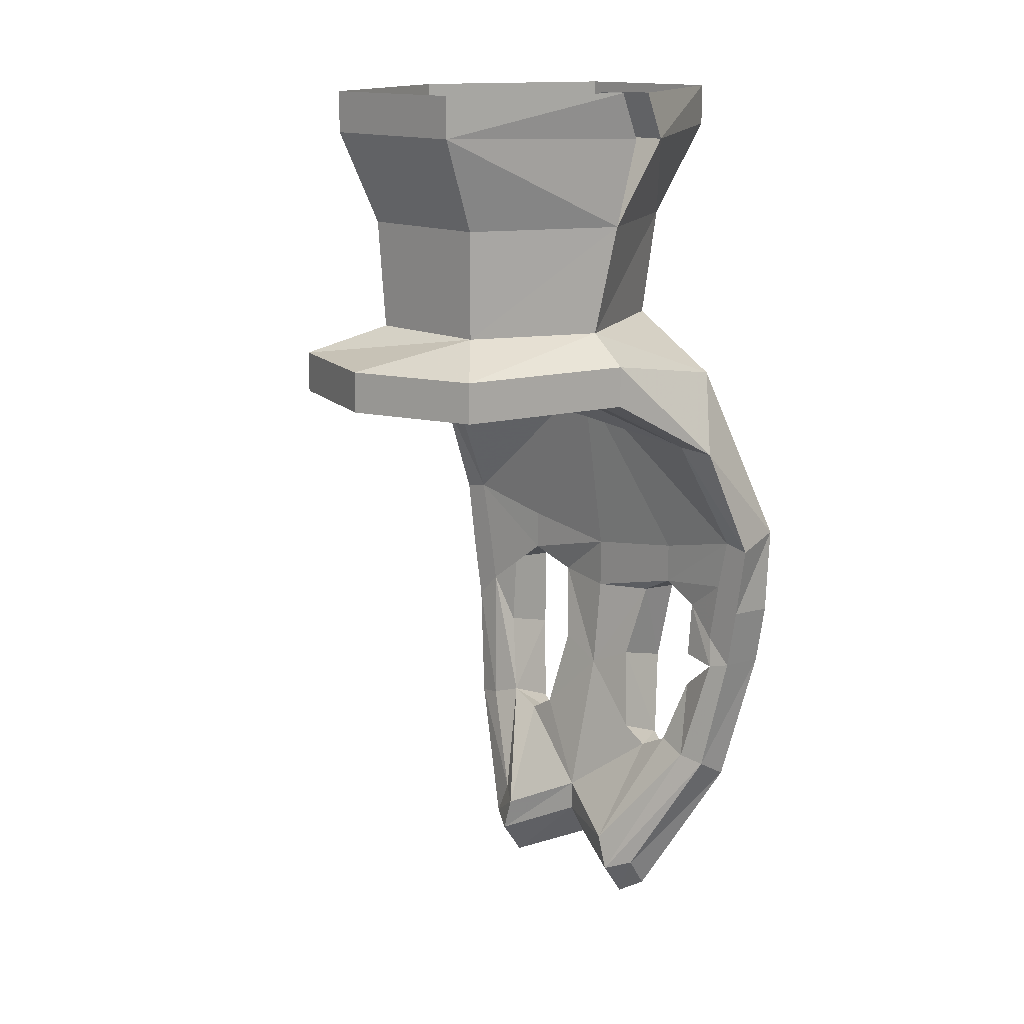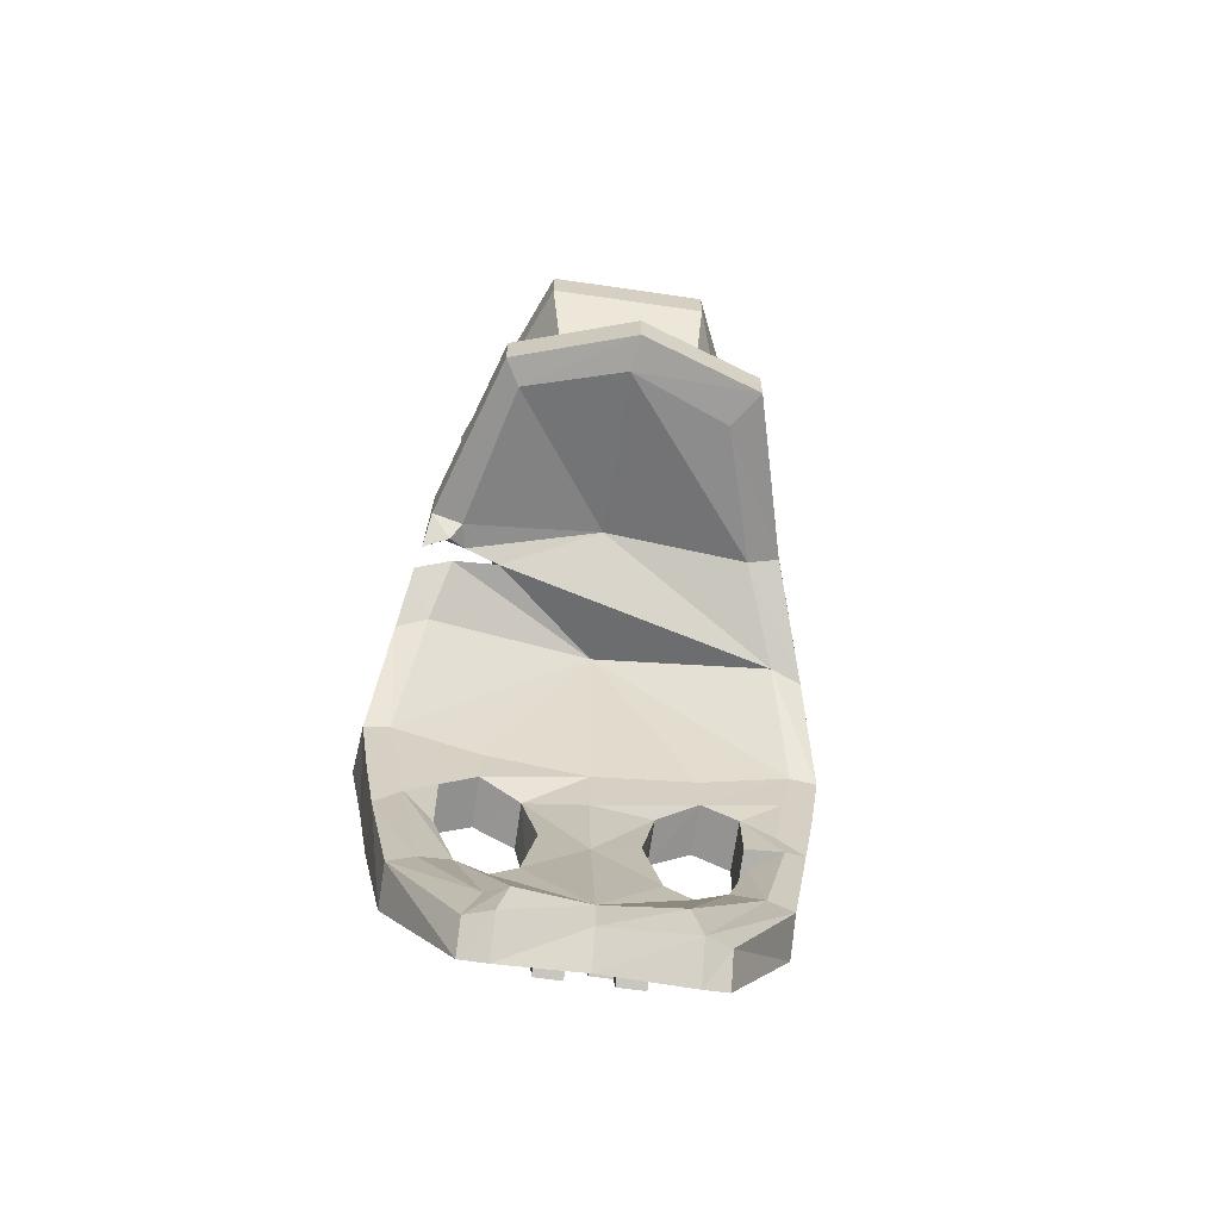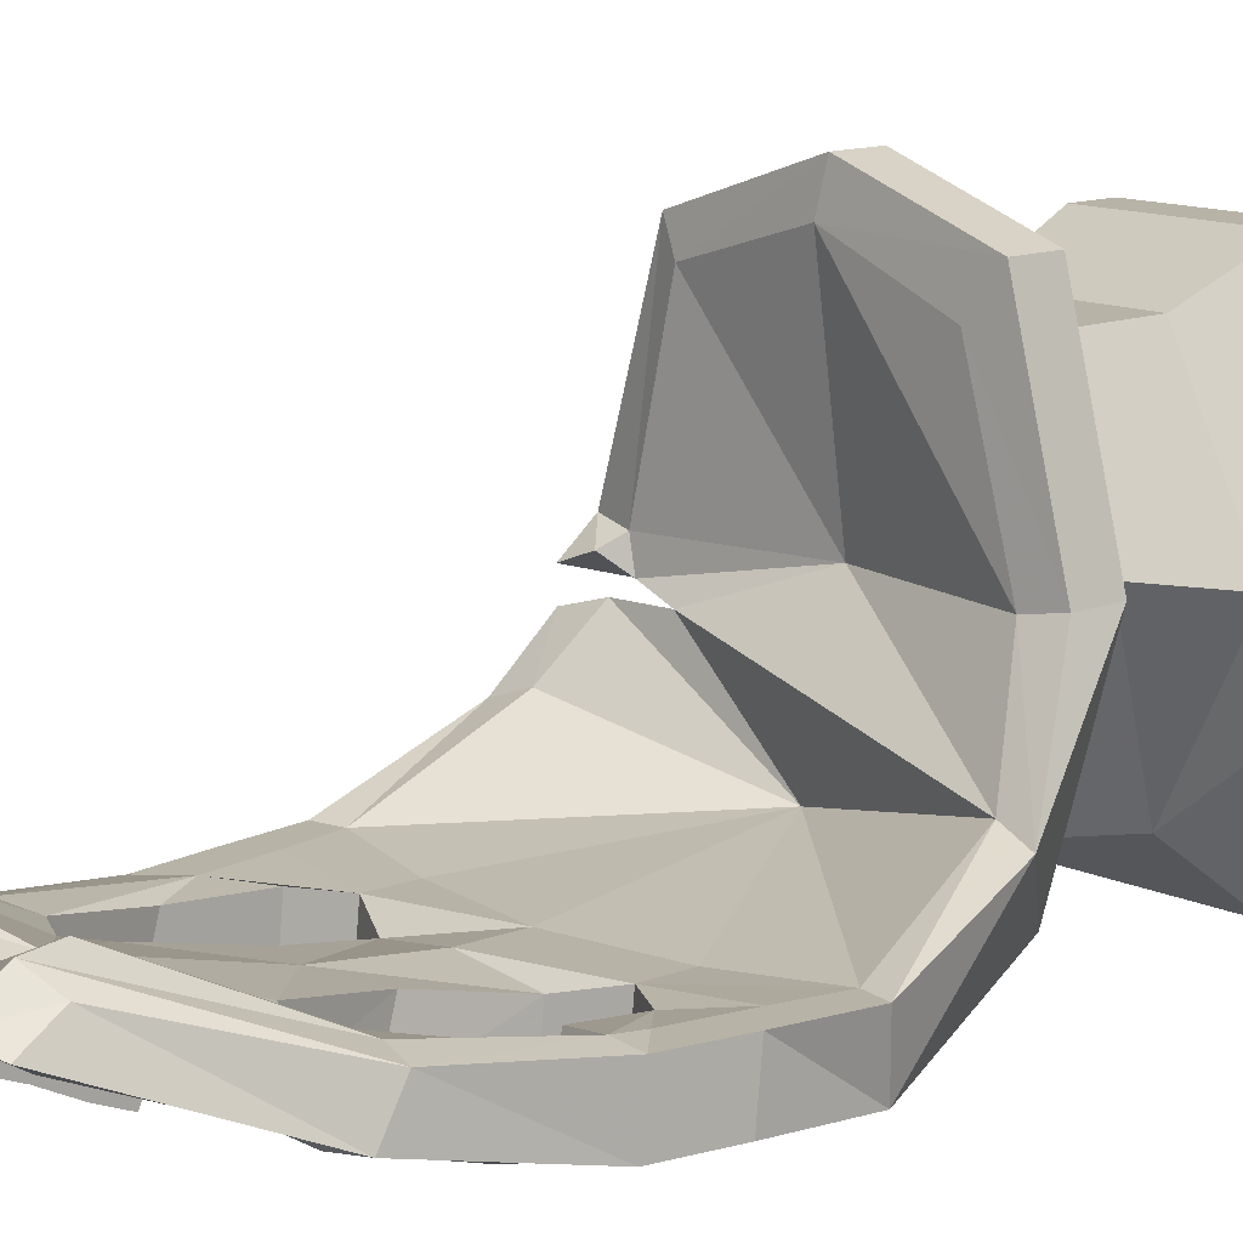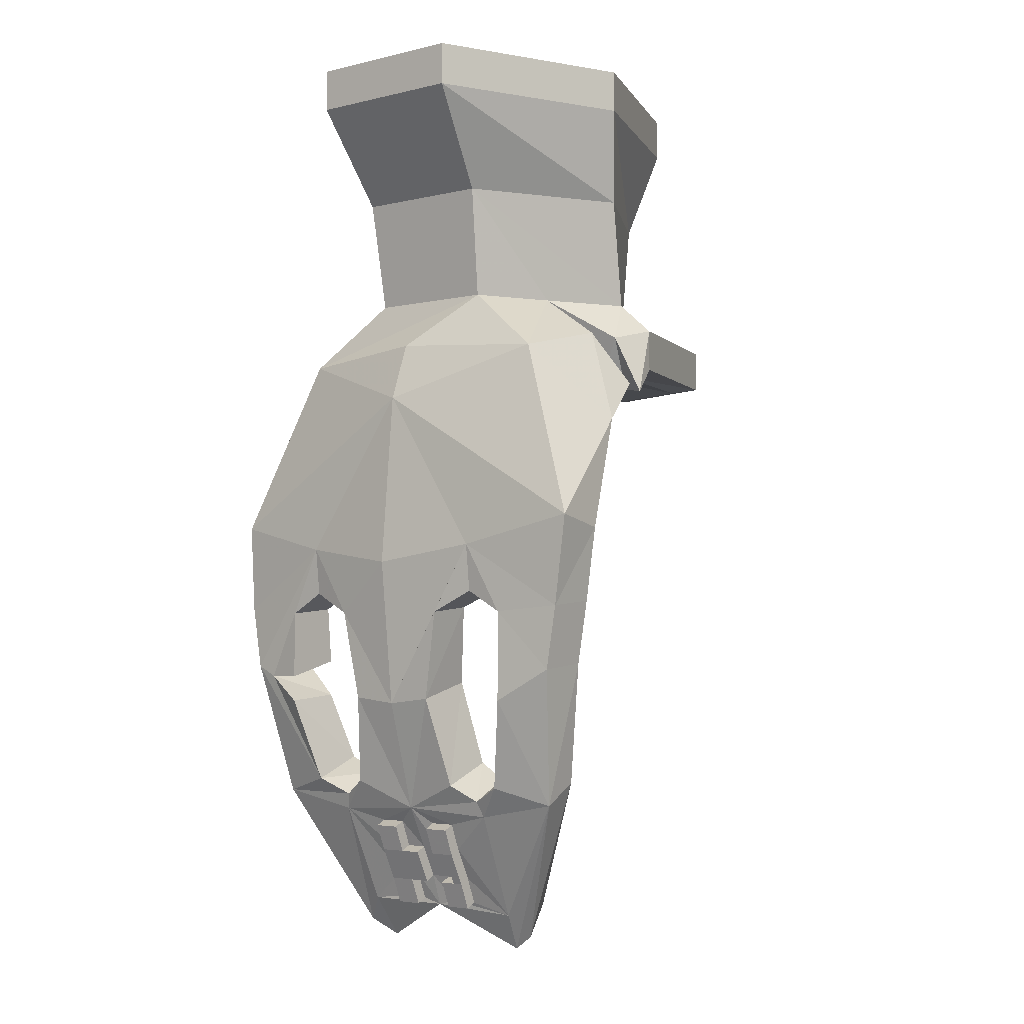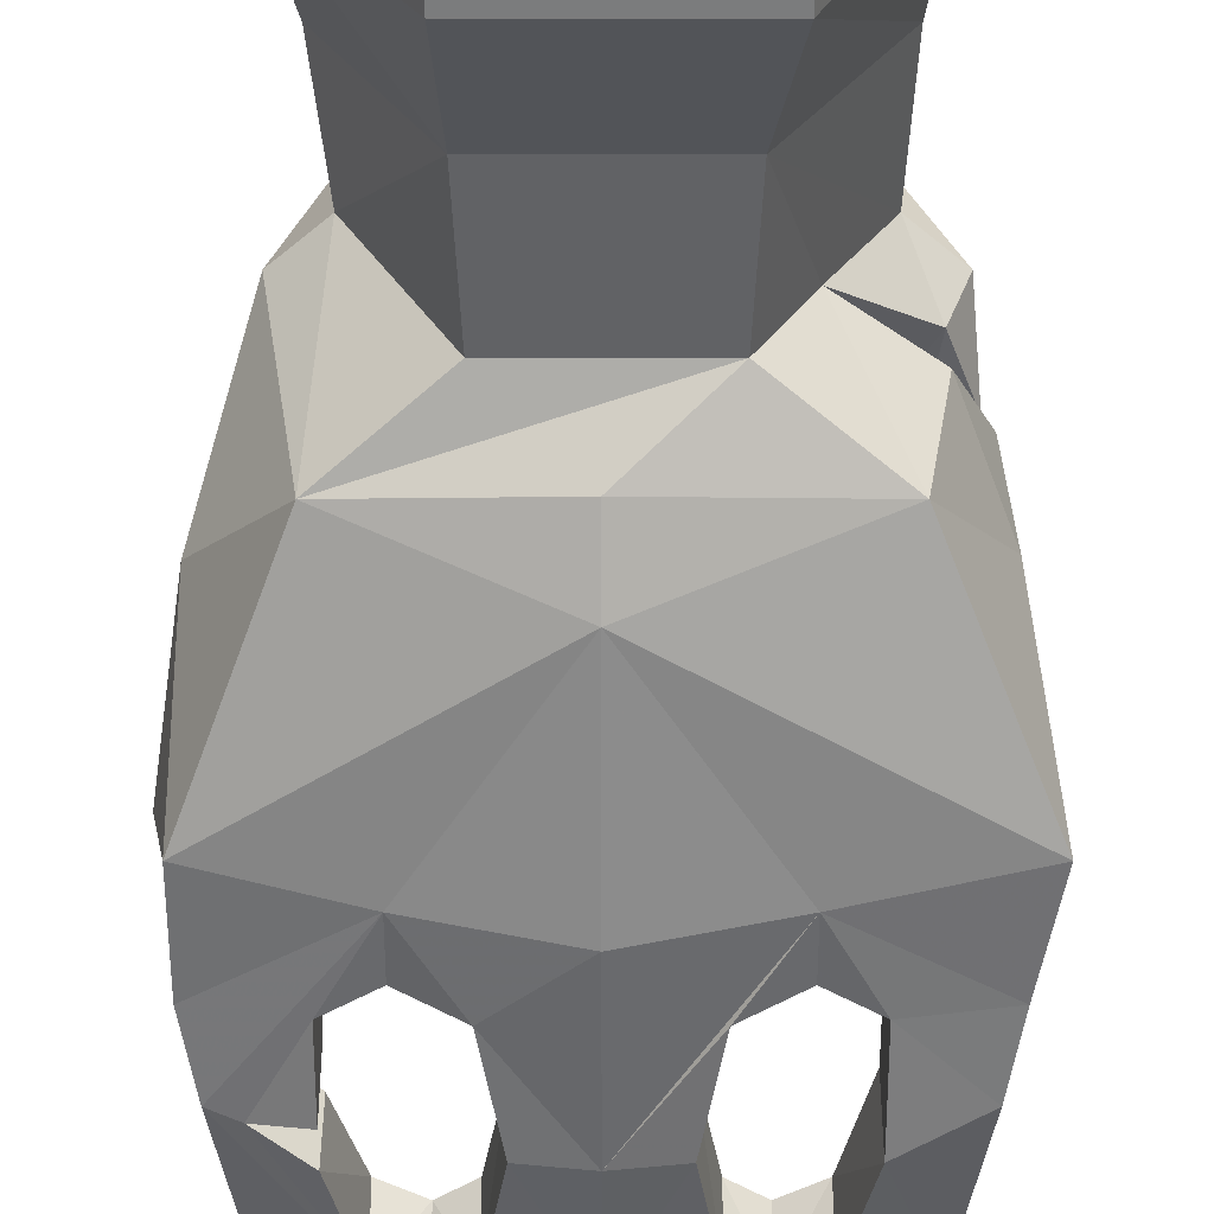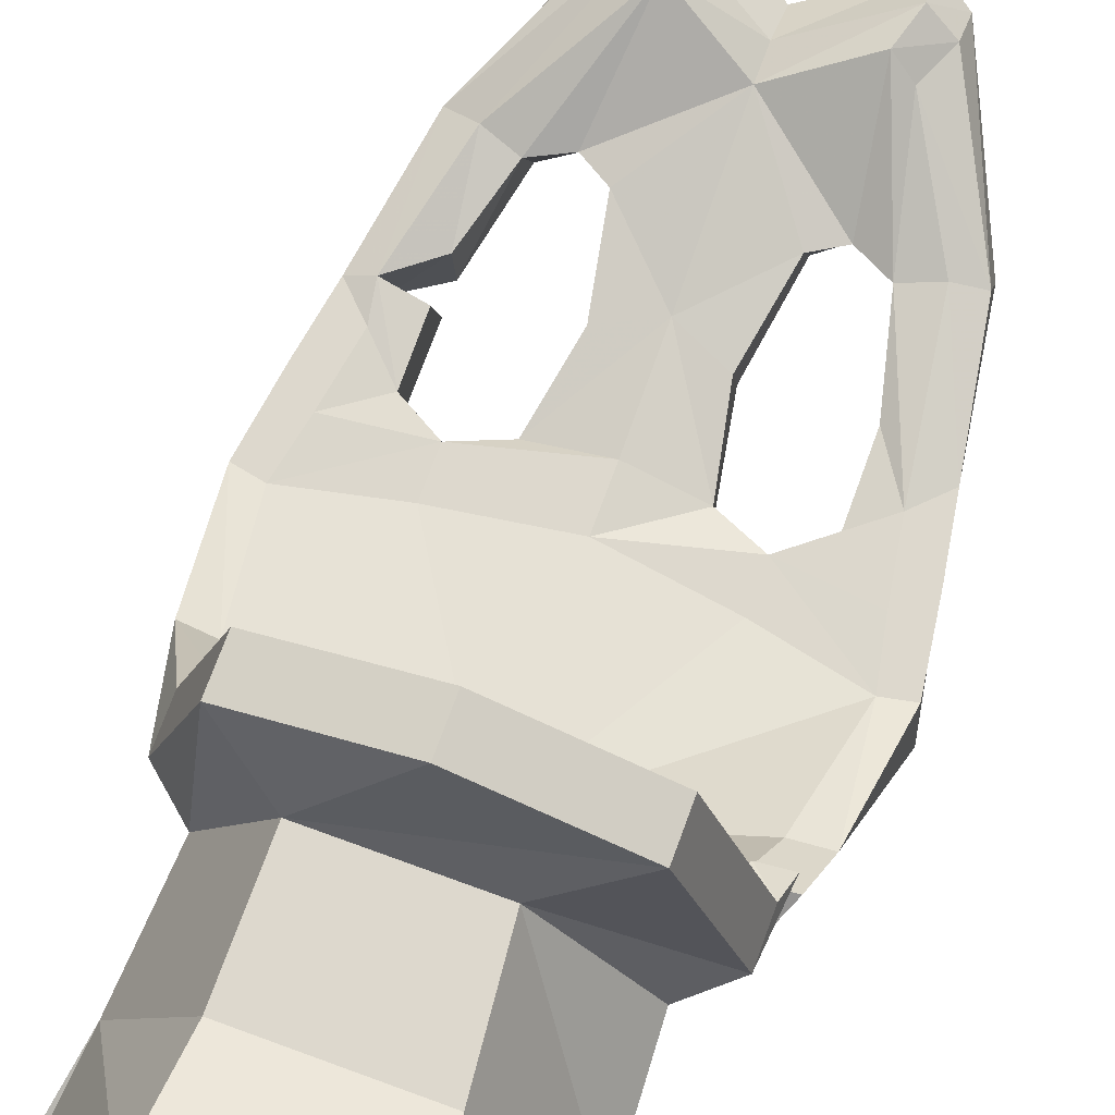
<metadata>
{"format":"obj","ext":"obj","renderer":"f3d","projection":"perspective","resolution":1024,"background":"white","views":[{"elev":14.6,"azim":45.0,"up":"+Y"},{"elev":-64.3,"azim":-8.4,"up":"+Y"},{"elev":12.6,"azim":47.7,"up":"+Z"},{"elev":-3.8,"azim":-141.7,"up":"+Y"},{"elev":-58.7,"azim":180.0,"up":"+Z"},{"elev":72.3,"azim":-159.9,"up":"+Z"}]}
</metadata>
<code>
v -0.2422 -0.5078 0.01562
v -0.2188 -0.4844 -0.007812
v -0.2266 -0.4844 0.03125
v -0.2734 -0.4766 0.03906
v -0.2812 -0.5156 0
v -0.25 -0.4297 -0.02344
v -0.1562 -0.3672 -0.07812
v -0.1641 -0.4922 -0.02344
v -0.01562 -0.4453 0.03125
v -0.1719 -0.4844 0.2578
v -0.1953 -0.4766 0.2969
v -0.1953 -0.4141 0.2969
v -0.2734 -0.4141 0.03906
v -0.2188 -0.3672 0.03906
v -0.1094 -0.2031 -0.2109
v -0.1016 -0.3672 -0.1875
v -0.2266 -0.4609 -0.2188
v -0.25 -0.4297 -0.08594
v -0.2344 -0.5 -0.02344
v -0.007812 -0.5 -0.1562
v 0.2578 -0.5625 -0.1016
v 0.2031 -0.4844 0.03125
v -0.01562 -0.4844 0.3047
v -0.007812 -0.4766 0.3594
v -0.007812 -0.4141 0.3594
v 0.1016 -0.3672 0.2188
v -0.09375 -0.3672 0.2188
v -0.2266 -0.2031 0.007812
v -0.1328 -0.0625 -0.3125
v 0.1094 -0.0625 -0.3125
v 0.1016 -0.2031 -0.2109
v 0.09375 -0.3672 -0.1875
v 0.2109 -0.4609 -0.2188
v 0 -0.4453 -0.2422
v 0 -0.5312 -0.2734
v -0.3359 -0.7266 -0.2734
v -0.3047 -0.5703 -0.1094
v -0.2891 -0.5078 -0.03906
v -0.2578 -0.5625 -0.09375
v -0.2891 -0.7344 -0.1875
v -0.1562 -0.7656 -0.1953
v 0 -0.7891 -0.1953
v 0.1562 -0.7656 -0.1953
v 0.2891 -0.7344 -0.1875
v 0.3281 -0.7422 -0.1875
v 0.3047 -0.5703 -0.1172
v 0.25 -0.4766 0.03906
v 0.1406 -0.4844 0.2422
v 0.1797 -0.4766 0.2969
v 0.1797 -0.4141 0.2969
v 0.1953 -0.3672 0.03906
v 0.2109 -0.2031 0.007812
v 0.1016 -0.2031 0.2188
v -0.1094 -0.2031 0.2188
v -0.25 -0.0625 -0.02344
v -0.25 0 -0.02344
v -0.1328 0 -0.3125
v 0.1094 0 -0.3125
v 0.2422 -0.07031 -0.05469
v 0.25 -0.4141 0.03906
v 0.3125 -0.7266 -0.2734
v 0.07031 -1.242 -0.2109
v 0.03125 -1.242 -0.2109
v 0.03125 -1.203 -0.2266
v 0.07031 -1.203 -0.2266
v 0.07031 -1.195 -0.2109
v 0.07031 -1.234 -0.1953
v 0.07031 -1.289 -0.1875
v 0.03125 -1.289 -0.1875
v 0 -1.289 -0.1875
v 0 -1.242 -0.2109
v 0 -1.234 -0.1953
v 0.03125 -1.234 -0.1953
v 0.03125 -1.195 -0.2109
v 0 -1.172 -0.2266
v 0.1406 -1.18 -0.2188
v 0.07031 -1.281 -0.1719
v 0.07031 -1.328 -0.1719
v 0.03125 -1.328 -0.1719
v 0.03125 -1.32 -0.1562
v 0.03125 -1.281 -0.1719
v 0 -1.281 -0.1719
v -0.03125 -1.281 -0.1719
v -0.03125 -1.234 -0.1953
v -0.05469 -1.242 -0.2109
v -0.07031 -1.242 -0.2109
v -0.07031 -1.203 -0.2266
v -0.03125 -1.203 -0.2266
v -0.03125 -1.242 -0.2109
v -0.05469 -1.234 -0.1953
v -0.05469 -1.289 -0.1875
v -0.07031 -1.289 -0.1875
v -0.07031 -1.281 -0.1719
v -0.07031 -1.234 -0.1953
v -0.07031 -1.195 -0.2109
v -0.03125 -1.195 -0.2109
v -0.1406 -1.18 -0.2188
v -0.1328 -1.156 -0.2266
v -0.09375 -1.133 -0.2422
v -0.07031 -1 -0.2734
v 0 -1.008 -0.2734
v 0.07031 -1 -0.2734
v 0.09375 -1.133 -0.2422
v 0.1328 -1.156 -0.2266
v 0.2656 -1.156 -0.2188
v 0.1641 -1.367 -0.1328
v 0.1328 -1.328 -0.1562
v 0.07031 -1.32 -0.1562
v 0 -1.328 -0.1562
v -0.03125 -1.32 -0.1562
v -0.03125 -1.328 -0.1719
v -0.03125 -1.289 -0.1875
v -0.05469 -1.281 -0.1719
v -0.07031 -1.328 -0.1719
v -0.07031 -1.32 -0.1562
v -0.1328 -1.336 -0.1484
v -0.125 -1.391 -0.1172
v -0.2656 -1.156 -0.2188
v -0.1797 -1.133 -0.2422
v -0.1797 -1.102 -0.1641
v -0.1328 -1.125 -0.1641
v -0.09375 -1.102 -0.1641
v -0.07031 -0.9766 -0.1875
v -0.09375 -0.8594 -0.2109
v -0.09375 -0.8672 -0.2812
v -0.1562 -0.7656 -0.2812
v 0 -0.7891 -0.2969
v 0.09375 -0.8672 -0.2812
v 0.09375 -0.8594 -0.2109
v 0.07031 -0.9766 -0.1875
v 0.09375 -1.102 -0.1641
v 0.1328 -1.125 -0.1641
v 0.1797 -1.133 -0.2422
v 0.2969 -0.9531 -0.2656
v 0.2656 -1.125 -0.1641
v 0.1641 -1.32 -0.1016
v 0.125 -1.391 -0.1172
v 0.125 -1.336 -0.07812
v 0 -1.273 -0.125
v -0.125 -1.336 -0.07812
v -0.1641 -1.367 -0.1328
v -0.2656 -1.125 -0.1641
v -0.2969 -0.9453 -0.1875
v -0.2969 -0.9531 -0.2656
v -0.2109 -1 -0.2734
v -0.2109 -0.9766 -0.1875
v -0.2578 -0.9062 -0.1875
v -0.2266 -1.117 -0.1562
v -0.1406 -1.266 -0.1016
v -0.1094 -1.281 -0.07812
v 0 -1.227 -0.125
v 0 -1.008 -0.1797
v 0 -0.8672 -0.1953
v -0.1562 -0.8281 -0.1953
v -0.1562 -0.8359 -0.2734
v -0.2109 -0.8672 -0.2734
v -0.3125 -0.8594 -0.2656
v 0.1562 -0.7656 -0.2812
v 0.1562 -0.8359 -0.2734
v 0.1562 -0.8281 -0.1953
v 0.1094 -1.281 -0.07812
v 0.1797 -1.102 -0.1641
v 0.2109 -1.008 -0.2734
v 0.2656 -0.9688 -0.2656
v 0.2109 -0.8672 -0.2734
v 0.3125 -0.8594 -0.2656
v 0.2969 -0.9453 -0.1875
v 0.2656 -0.9531 -0.1797
v 0.2266 -1.117 -0.1562
v 0.1094 -0.0625 0.2734
v -0.1328 -0.0625 0.2734
v -0.1328 0 0.2734
v 0.2266 -0.07031 -0.01562
v 0.2266 0 0.01562
v 0.1094 0 0.2734
v 0.1641 -0.2031 0.007812
v 0.1797 -0.07031 -0.01562
v 0.1797 0 0.01562
v 0.1875 -0.07031 -0.05469
v 0.1875 0 -0.02344
v 0.2422 0 -0.02344
v 0.3125 -0.8516 -0.1875
v 0.2734 -0.8125 -0.1875
v 0.2578 -0.9062 -0.1875
v 0.2109 -0.8594 -0.1953
v 0.2109 -0.9453 -0.1875
v 0.2109 -0.9688 -0.2734
v 0.2109 -1 -0.1875
v -0.1641 -1.32 -0.1016
v -0.3125 -0.8516 -0.1875
v -0.2109 -0.8594 -0.1953
v -0.2734 -0.8125 -0.1875
v -0.3281 -0.7422 -0.1875
f 1 2 3
f 2 8 9
f 2 9 3
f 3 9 10
f 4 11 12
f 4 12 13
f 4 13 5
f 5 13 6
f 8 19 20
f 8 20 21
f 8 21 9
f 9 21 22
f 9 22 23
f 9 23 10
f 11 24 25
f 11 25 12
f 17 35 36
f 17 36 37
f 17 37 18
f 18 37 38
f 19 39 20
f 20 39 40
f 20 40 41
f 20 41 42
f 20 42 43
f 20 43 44
f 20 44 21
f 22 48 23
f 24 49 50
f 24 50 25
f 29 55 56
f 29 56 57
f 29 57 30
f 30 57 58
f 30 58 59
f 33 60 46
f 33 46 61
f 33 61 35
f 49 47 60
f 49 60 50
f 100 125 101
f 101 125 126
f 101 126 127
f 101 127 128
f 101 128 102
f 123 152 124
f 124 152 153
f 124 153 42
f 124 42 154
f 125 155 126
f 126 155 156
f 126 156 157
f 126 157 36
f 126 36 35
f 126 35 127
f 127 35 158
f 127 158 128
f 128 158 159
f 129 160 153
f 129 153 152
f 129 152 130
f 134 164 165
f 134 165 158
f 134 158 166
f 134 166 167
f 55 171 172
f 55 172 56
f 170 173 174
f 170 174 175
f 170 175 171
f 171 175 172
f 181 59 58
f 35 61 158
f 158 61 166
f 166 61 182
f 166 182 167
f 168 184 185
f 168 185 186
f 143 190 144
f 144 190 157
f 144 157 156
f 144 156 145
f 146 191 147
f 147 191 154
f 147 154 192
f 46 45 61
f 61 45 182
f 183 44 160
f 183 160 185
f 183 185 184
f 46 60 47
f 36 193 37
f 187 165 164
f 165 159 158
f 153 160 42
f 42 160 43
f 43 160 44
f 157 190 193
f 157 193 36
f 42 41 154
f 154 41 40
f 154 40 192
f 1 3 4
f 1 4 5
f 3 10 11
f 3 11 4
f 10 23 24
f 10 24 11
f 22 47 48
f 23 48 49
f 23 49 24
f 48 47 49
f 1 5 6
f 1 6 2
f 2 6 7
f 2 7 8
f 6 13 14
f 6 14 7
f 7 16 17
f 7 17 18
f 7 18 8
f 8 18 19
f 12 25 26
f 12 26 27
f 12 27 13
f 13 27 14
f 16 32 33
f 16 33 34
f 16 34 17
f 17 34 35
f 18 38 19
f 25 50 26
f 26 50 51
f 32 51 33
f 33 51 60
f 33 35 34
f 50 60 51
f 98 119 120
f 98 120 121
f 98 121 122
f 98 122 99
f 99 122 123
f 99 123 100
f 100 123 124
f 100 124 125
f 102 128 129
f 102 129 130
f 102 130 103
f 103 130 131
f 103 131 132
f 103 132 104
f 104 132 133
f 119 145 120
f 120 145 146
f 124 154 155
f 124 155 125
f 128 159 160
f 128 160 129
f 132 162 133
f 133 162 163
f 173 52 176
f 173 176 177
f 173 177 174
f 174 177 178
f 178 177 179
f 178 179 180
f 180 179 59
f 180 59 181
f 168 186 187
f 168 187 164
f 168 164 188
f 145 156 146
f 146 156 191
f 165 187 185
f 165 185 159
f 160 159 185
f 154 191 155
f 155 191 156
f 185 187 186
f 163 162 188
f 163 188 164
f 52 59 179
f 52 179 176
f 176 179 177
f 7 14 15
f 7 15 16
f 14 27 28
f 14 28 15
f 15 31 32
f 15 32 16
f 26 51 52
f 26 52 53
f 26 53 27
f 27 53 54
f 27 54 28
f 31 52 51
f 31 51 32
f 75 97 98
f 75 98 99
f 75 99 100
f 75 100 101
f 75 101 102
f 75 102 103
f 75 103 76
f 76 103 104
f 76 104 105
f 97 118 119
f 97 119 98
f 104 133 105
f 105 133 134
f 105 134 135
f 118 142 143
f 118 143 144
f 118 144 145
f 118 145 119
f 120 146 147
f 120 147 148
f 120 148 149
f 120 149 150
f 120 150 121
f 121 150 151
f 121 151 122
f 122 151 152
f 122 152 123
f 130 152 131
f 131 152 151
f 131 151 132
f 132 151 161
f 132 161 162
f 133 163 164
f 133 164 134
f 134 167 135
f 168 188 169
f 169 188 162
f 169 162 161
f 15 28 29
f 15 29 30
f 15 30 31
f 28 54 55
f 28 55 29
f 30 59 31
f 31 59 52
f 62 63 64
f 62 64 65
f 62 65 66
f 62 66 67
f 62 67 68
f 62 68 63
f 63 68 69
f 63 69 70
f 63 70 71
f 63 71 72
f 63 72 73
f 63 73 64
f 64 73 74
f 64 74 65
f 65 74 66
f 66 74 75
f 66 75 76
f 66 76 67
f 67 76 77
f 67 77 68
f 68 77 78
f 68 78 69
f 69 78 79
f 69 79 80
f 69 80 81
f 69 81 70
f 70 81 82
f 70 82 71
f 71 82 72
f 72 82 83
f 72 83 84
f 72 84 75
f 72 75 74
f 72 74 73
f 85 86 87
f 85 87 88
f 85 88 89
f 85 89 84
f 85 84 90
f 85 90 91
f 85 91 86
f 86 91 92
f 86 92 93
f 86 93 94
f 86 94 87
f 87 94 95
f 87 95 88
f 88 95 96
f 88 96 89
f 89 96 84
f 84 96 75
f 75 96 95
f 75 95 97
f 76 105 106
f 76 106 107
f 76 107 77
f 77 107 108
f 77 108 78
f 78 108 79
f 79 108 80
f 80 108 107
f 80 107 109
f 80 109 81
f 81 109 82
f 82 109 110
f 82 110 83
f 83 110 111
f 83 111 112
f 83 112 113
f 83 113 84
f 84 113 90
f 90 113 91
f 91 113 112
f 91 112 114
f 91 114 92
f 92 114 115
f 92 115 93
f 93 115 116
f 93 116 94
f 94 116 97
f 94 97 95
f 114 112 111
f 114 111 110
f 114 110 115
f 115 110 116
f 116 110 109
f 116 109 117
f 116 117 118
f 116 118 97
f 105 135 136
f 105 136 106
f 106 136 137
f 106 137 107
f 107 137 109
f 109 137 138
f 109 138 139
f 109 139 117
f 117 139 140
f 117 140 141
f 117 141 118
f 118 141 142
f 135 138 136
f 136 138 137
f 53 52 170
f 53 170 171
f 53 171 54
f 54 171 55
f 52 173 170
f 140 189 141
f 141 189 142
f 19 38 39
f 21 44 45
f 21 45 46
f 21 46 22
f 22 46 47
f 138 161 139
f 139 161 151
f 139 151 140
f 140 151 150
f 37 193 40
f 37 40 39
f 37 39 38
f 135 167 168
f 135 168 169
f 135 169 138
f 167 182 183
f 167 183 184
f 167 184 168
f 169 161 138
f 142 189 149
f 142 149 148
f 142 148 143
f 143 148 147
f 143 147 190
f 147 192 190
f 190 192 143
f 143 192 147
f 182 45 44
f 182 44 183
f 192 40 193
f 192 193 190
f 140 150 189
f 189 150 149

</code>
